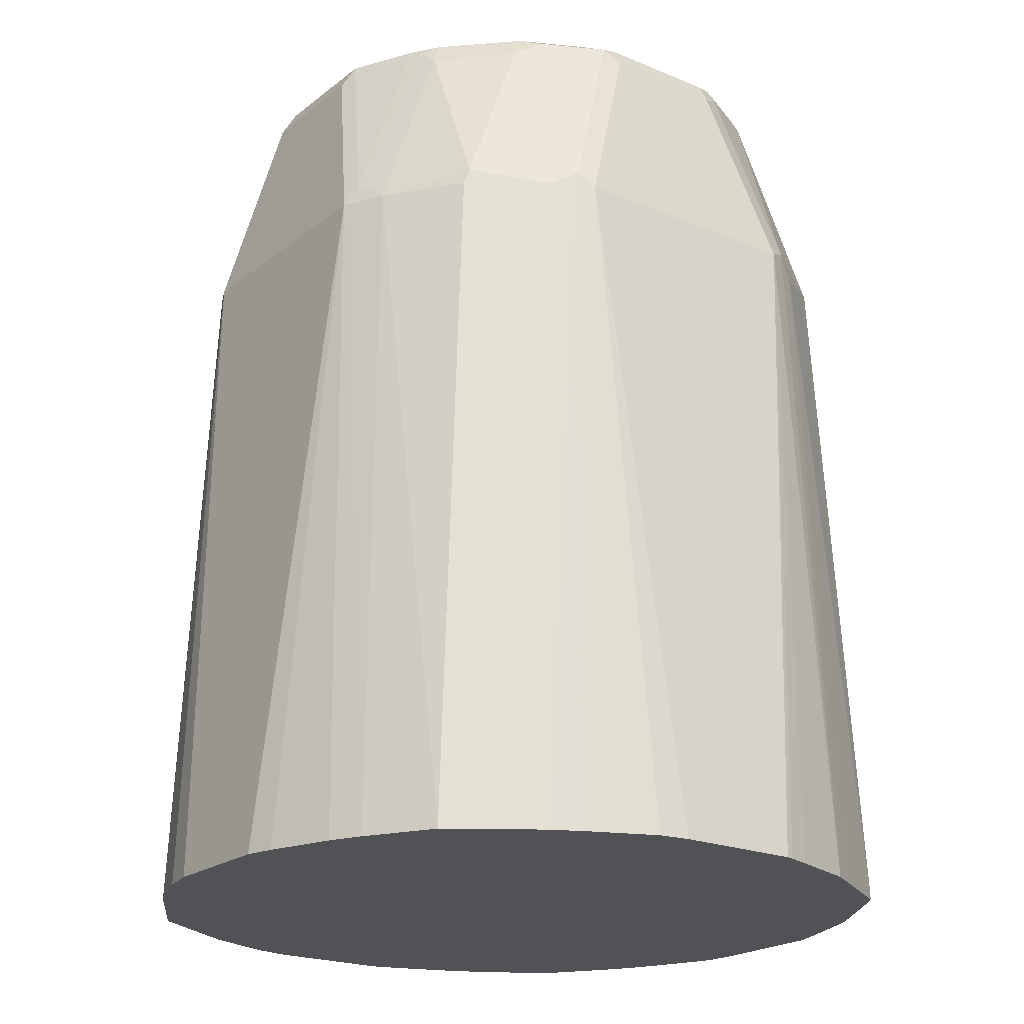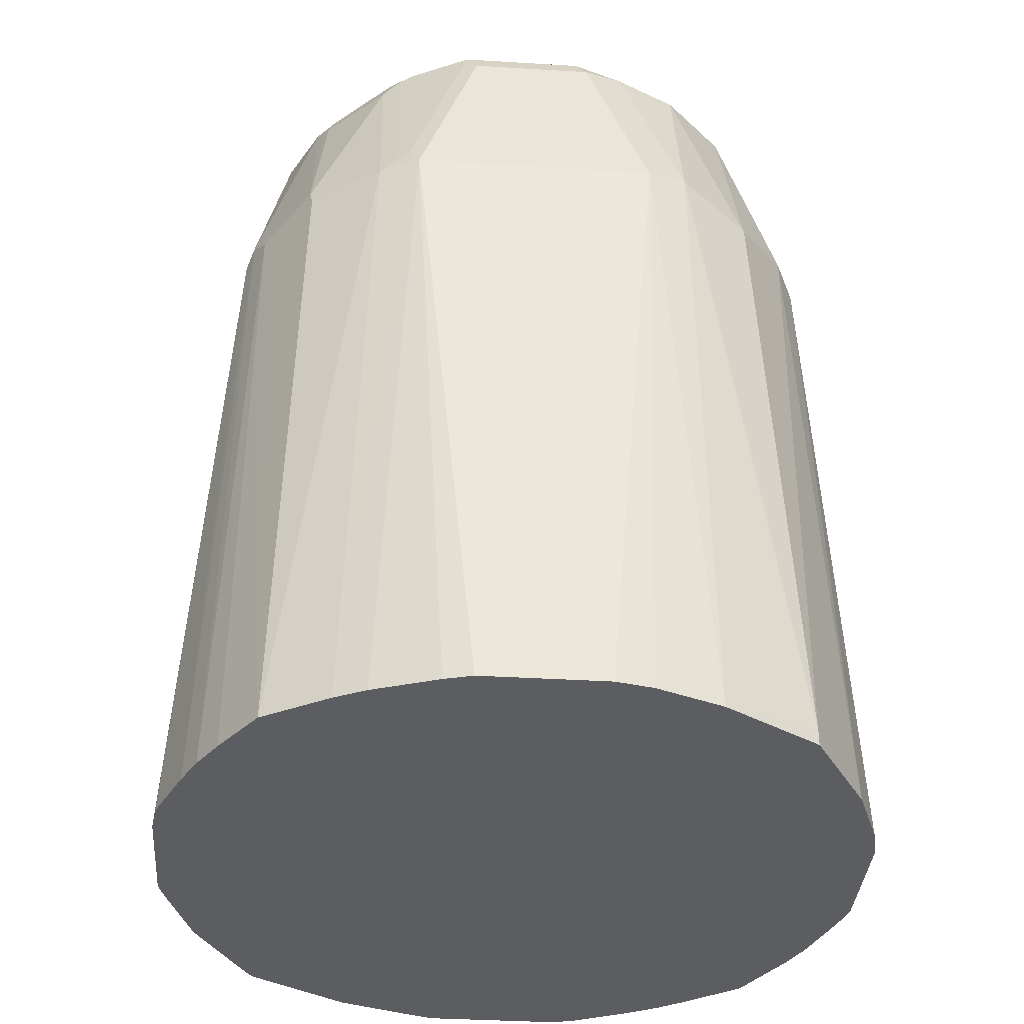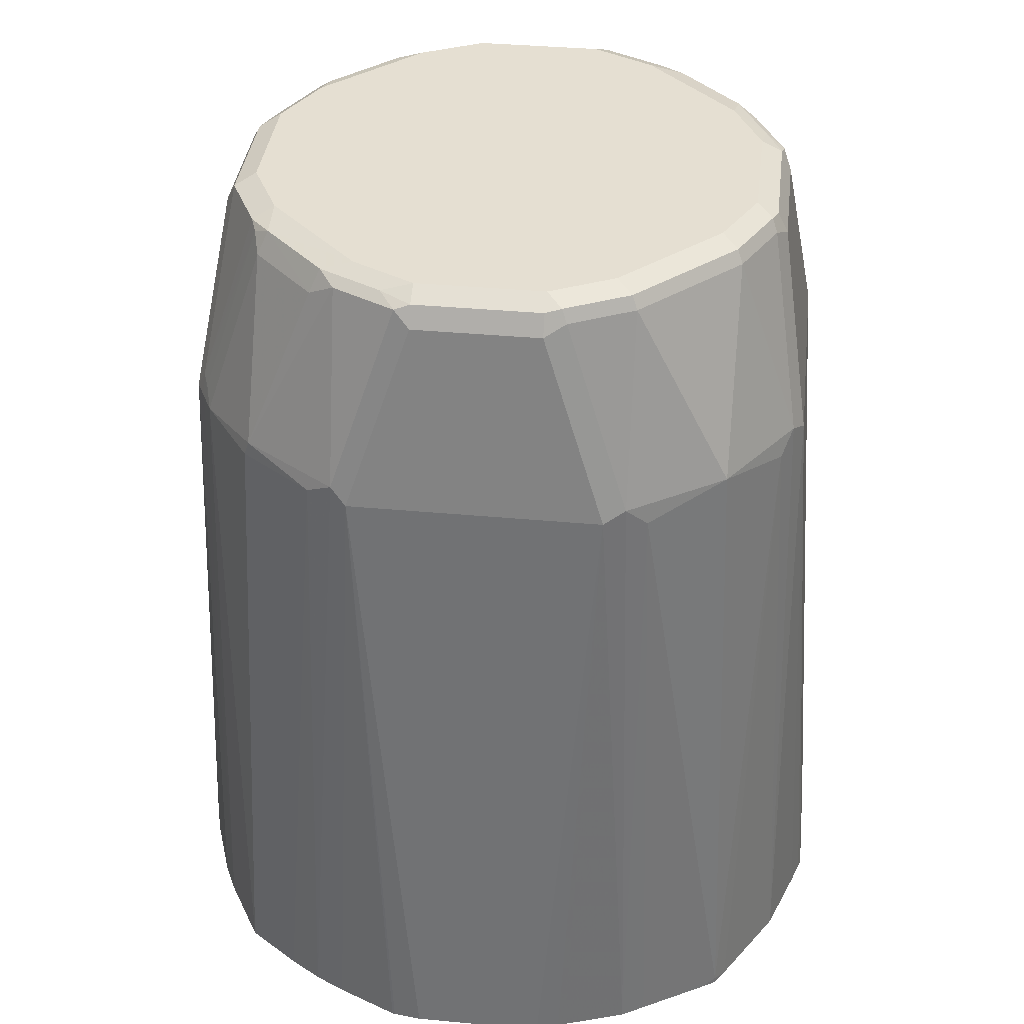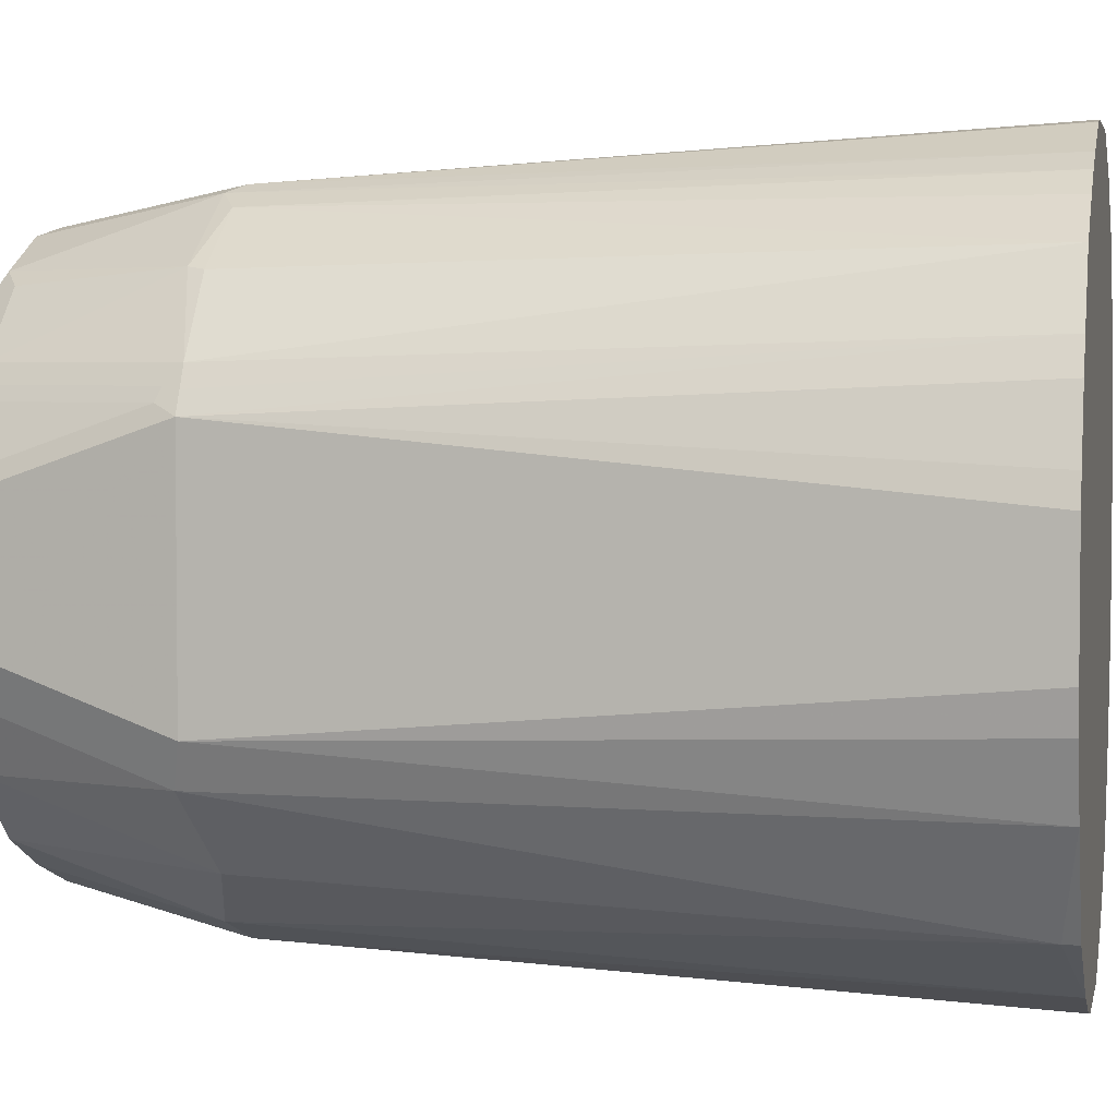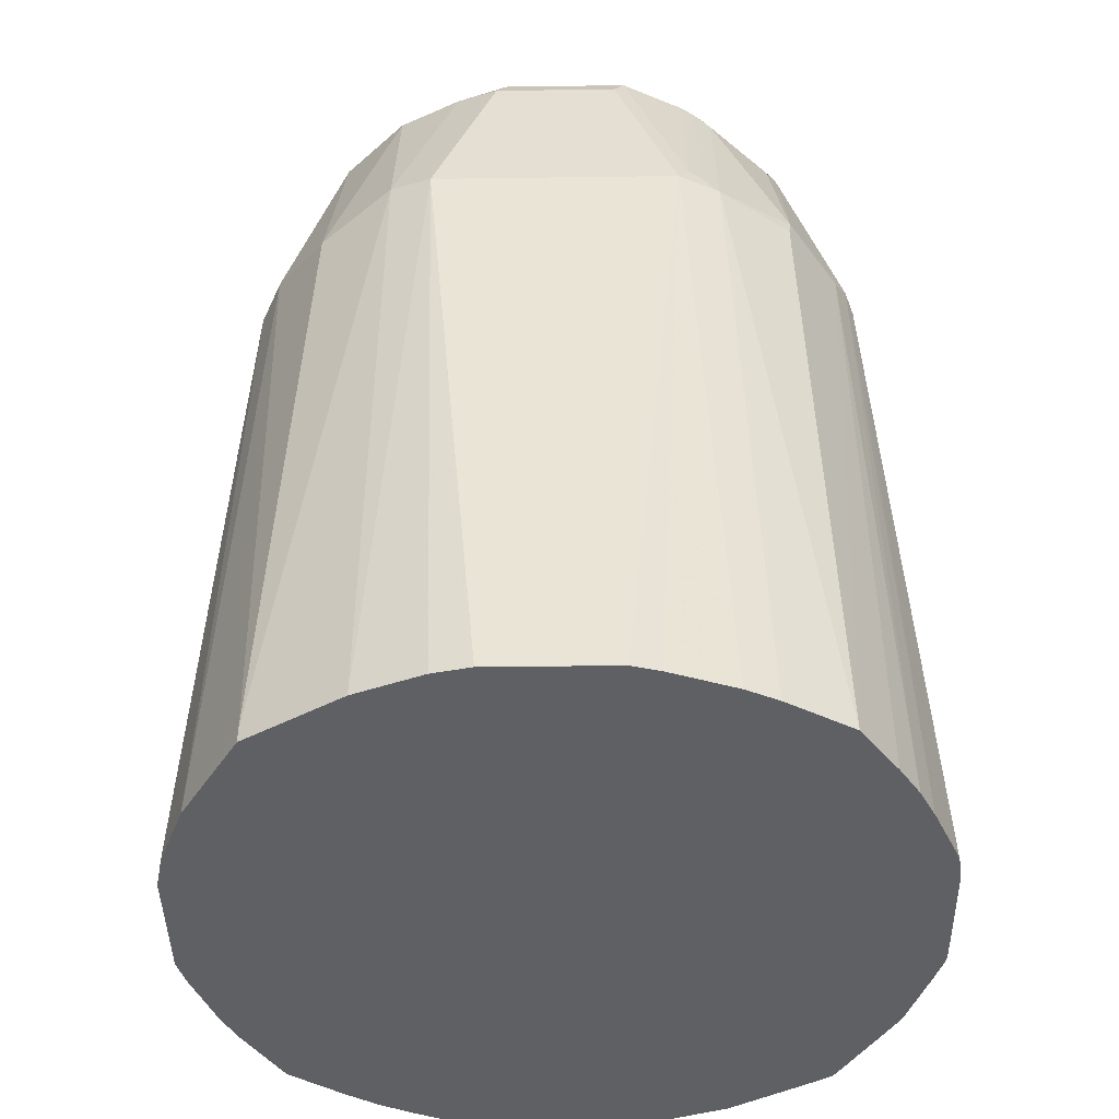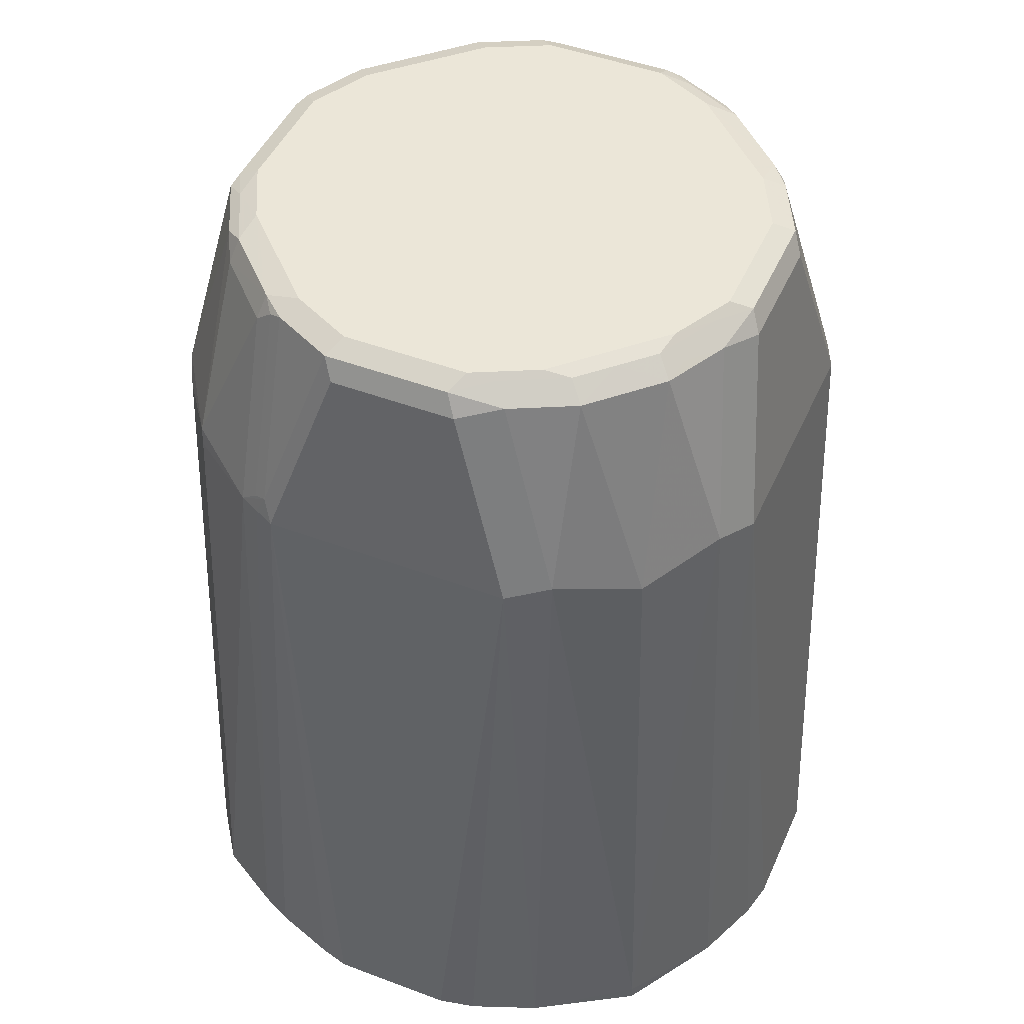
<metadata>
{"format":"obj","ext":"obj","renderer":"f3d","projection":"perspective","resolution":1024,"background":"white","views":[{"elev":-21.3,"azim":143.4,"up":"+Z"},{"elev":-36.8,"azim":-4.5,"up":"+Z"},{"elev":37.5,"azim":-173.2,"up":"+Z"},{"elev":3.6,"azim":101.9,"up":"+Y"},{"elev":-43.0,"azim":90.9,"up":"+Z"},{"elev":46.5,"azim":23.2,"up":"+Z"}]}
</metadata>
<code>
v -0.2143 0.0373 0.3177
v -0.2131 0.04217 0.3177
v -0.2143 -0.0373 0.3177
v -0.1866 0.0746 0.7277
v -0.2087 0.05597 0.3177
v -0.2122 -0.05437 0.3177
v -0.1866 -0.0746 0.7277
v -0.1819 0.02798 0.7557
v -0.1679 0.0373 0.8396
v -0.1804 0.08706 0.7339
v -0.1944 0.09814 0.3177
v -0.2118 -0.05597 0.3177
v -0.1819 -0.08395 0.737
v -0.1679 -0.0373 0.8396
v -0.1956 -0.09327 0.3177
v -0.1617 0.0373 0.8521
v -0.1617 0.04972 0.8458
v -0.143 0.08706 0.8458
v -0.143 0.143 0.7339
v -0.1741 0.09948 0.7215
v -0.1865 0.1118 0.3177
v -0.1741 -0.09948 0.7277
v -0.1446 -0.1399 0.737
v -0.1446 -0.08395 0.8489
v -0.1633 -0.04661 0.8489
v -0.1864 -0.1118 0.3177
v -0.1617 -0.0373 0.8521
v -0.1492 0.0373 0.8583
v -0.1586 0.04661 0.8536
v -0.1399 0.08395 0.8536
v -0.08706 0.143 0.8458
v -0.08706 0.1804 0.7339
v -0.09948 0.1741 0.7215
v -0.1586 0.1586 0.3219
v -0.1646 0.1492 0.3177
v -0.143 -0.143 0.7277
v -0.1862 -0.1121 0.3177
v -0.1742 -0.1311 0.3177
v -0.1517 -0.163 0.3177
v -0.09948 -0.1741 0.7277
v -0.09948 -0.1368 0.8396
v -0.1368 -0.09948 0.8396
v -0.1329 -0.09327 0.8536
v -0.1516 -0.05597 0.8536
v -0.1492 -0.0373 0.8583
v -0.1306 0.0746 0.8583
v -0.08395 0.1399 0.8536
v -0.04972 0.1617 0.8458
v -0.0373 0.1679 0.8396
v -0.0746 0.1866 0.7277
v -0.09814 0.1944 0.3177
v -0.1118 0.1865 0.3177
v -0.151 0.1633 0.3177
v -0.1586 0.1586 0.3177
v -0.1637 0.1506 0.3177
v -0.1118 -0.1864 0.3177
v -0.08706 -0.1804 0.7277
v -0.08085 -0.1804 0.7401
v -0.08861 -0.1772 0.737
v -0.08861 -0.1399 0.8489
v -0.09562 -0.1306 0.8536
v -0.1306 -0.0746 0.8583
v -0.0746 0.1306 0.8583
v -0.04661 0.1586 0.8536
v -0.0373 0.1617 0.8521
v 0.0373 0.1679 0.8396
v -0.02798 0.1819 0.7557
v 0.0746 0.1866 0.7277
v -0.0373 0.2143 0.3177
v -0.04217 0.2131 0.3177
v -0.05597 0.2087 0.3177
v -0.09272 -0.1956 0.3177
v -0.0746 -0.1866 0.7277
v -0.0373 -0.1679 0.8396
v -0.04351 -0.1617 0.8521
v -0.08085 -0.143 0.8521
v -0.0746 -0.1306 0.8583
v -0.0373 0.1492 0.8583
v 0.0373 0.1617 0.8521
v 0.04661 0.1633 0.8489
v 0.08395 0.1819 0.737
v 0.09327 0.1956 0.3177
v 0.05597 0.2118 0.3177
v 0.05437 0.2122 0.3177
v 0.0373 0.2143 0.3177
v -0.05375 -0.2096 0.3177
v 0.0746 -0.1866 0.7277
v -0.03675 -0.2143 0.3177
v 0.0373 -0.1679 0.8396
v 0.03109 -0.1617 0.8521
v -0.0373 -0.1492 0.8583
v 0.0373 0.1492 0.8583
v 0.05597 0.1516 0.8536
v 0.08395 0.1446 0.8489
v 0.1399 0.1446 0.737
v 0.09948 0.1741 0.7277
v 0.1118 0.1864 0.3177
v 0.09948 -0.1741 0.7339
v 0.06218 -0.1555 0.8458
v 0.03784 -0.2143 0.3177
v 0.06037 -0.2096 0.3177
v 0.1006 -0.1939 0.3177
v 0.05286 -0.1461 0.8552
v 0.0373 -0.1492 0.8583
v 0.0746 0.1306 0.8583
v 0.09327 0.1329 0.8536
v 0.09948 0.1368 0.8396
v 0.1741 0.09948 0.7277
v 0.143 0.143 0.7277
v 0.1368 0.09948 0.8396
v 0.163 0.1517 0.3177
v 0.1311 0.1742 0.3177
v 0.1121 0.1862 0.3177
v 0.143 -0.143 0.7215
v 0.09948 -0.1368 0.8458
v 0.1586 -0.1586 0.3266
v 0.08395 -0.1399 0.8489
v 0.1586 -0.1586 0.3177
v 0.09016 -0.1275 0.8552
v 0.0746 -0.1306 0.8583
v 0.1306 0.0746 0.8583
v 0.1306 0.09562 0.8536
v 0.1772 0.08861 0.737
v 0.1804 0.08085 0.7401
v 0.1804 0.08706 0.7277
v 0.1864 0.1118 0.3177
v 0.1399 0.08861 0.8489
v 0.1741 -0.09948 0.7339
v 0.1368 -0.09948 0.8458
v 0.1088 -0.1088 0.8552
v 0.1939 -0.1006 0.3177
v 0.1306 -0.0746 0.8583
v 0.1492 0.0373 0.8583
v 0.1617 0.04351 0.8521
v 0.143 0.08085 0.8521
v 0.1866 0.0746 0.7277
v 0.1679 0.0373 0.8396
v 0.1956 0.09272 0.3177
v 0.1866 -0.0746 0.7277
v 0.1555 -0.06218 0.8458
v 0.1399 -0.08395 0.8489
v 0.1275 -0.09016 0.8552
v 0.2096 -0.06037 0.3177
v 0.1492 -0.0373 0.8583
v 0.1461 -0.05286 0.8552
v 0.1617 -0.03109 0.8521
v 0.2143 0.03675 0.3177
v 0.2096 0.05375 0.3177
v 0.1679 -0.0373 0.8396
v 0.2143 -0.03784 0.3177
f 1 2 5
f 81 94 95
f 80 94 81
f 80 93 94
f 79 92 93
f 79 93 80
f 75 77 76
f 81 95 96
f 75 91 77
f 75 90 104
f 74 90 75
f 74 89 90
f 73 100 87
f 73 88 100
f 73 86 88
f 75 104 91
f 81 96 97
f 81 97 82
f 87 98 99
f 95 109 96
f 95 108 109
f 94 107 95
f 94 106 107
f 93 105 106
f 93 106 94
f 92 105 93
f 90 117 103
f 90 99 117
f 90 103 104
f 89 99 90
f 87 102 98
f 87 101 102
f 87 100 101
f 87 99 89
f 73 89 74
f 95 107 110
f 73 87 89
f 68 84 85
f 57 73 58
f 56 73 57
f 56 72 73
f 50 71 51
f 50 70 71
f 50 69 70
f 58 73 74
f 50 85 69
f 50 67 68
f 49 67 50
f 49 66 67
f 49 79 66
f 49 65 79
f 48 65 49
f 50 68 85
f 58 74 75
f 58 75 76
f 58 76 60
f 68 83 84
f 68 82 83
f 68 81 82
f 66 68 67
f 66 81 68
f 66 80 81
f 66 79 80
f 65 92 79
f 65 78 92
f 64 78 65
f 63 78 64
f 61 77 62
f 61 76 77
f 60 76 61
f 58 60 59
f 72 86 73
f 95 110 108
f 96 109 111
f 96 111 112
f 131 143 139
f 129 142 130
f 129 141 142
f 129 140 141
f 128 131 139
f 128 140 129
f 132 142 145
f 128 139 140
f 125 136 126
f 124 137 136
f 124 134 137
f 124 135 134
f 124 127 135
f 124 136 125
f 126 136 138
f 132 145 144
f 133 144 146
f 133 146 134
f 144 145 146
f 141 145 142
f 140 145 141
f 140 146 145
f 140 149 146
f 139 143 150
f 139 149 140
f 136 150 147
f 136 139 150
f 136 149 139
f 136 137 149
f 136 148 138
f 136 147 148
f 134 149 137
f 134 146 149
f 123 127 124
f 122 135 127
f 121 135 122
f 121 134 135
f 107 122 110
f 106 122 107
f 105 122 106
f 105 121 122
f 103 120 104
f 103 119 120
f 103 117 119
f 102 118 116
f 99 115 117
f 98 116 114
f 98 102 116
f 98 115 99
f 98 114 115
f 96 113 97
f 96 112 113
f 108 110 127
f 48 64 65
f 108 127 123
f 108 124 125
f 121 133 134
f 120 130 132
f 119 130 120
f 116 131 128
f 116 118 131
f 115 119 117
f 115 130 119
f 115 129 130
f 114 116 128
f 114 129 115
f 114 128 129
f 110 122 127
f 108 111 109
f 108 126 111
f 108 125 126
f 108 123 124
f 47 63 64
f 130 142 132
f 43 62 44
f 4 10 11
f 4 9 10
f 4 8 9
f 4 7 8
f 3 6 7
f 2 4 5
f 4 11 5
f 1 4 2
f 1 3 7
f 1 6 3
f 1 12 6
f 1 15 12
f 1 26 15
f 1 37 26
f 1 7 4
f 6 12 7
f 7 13 14
f 7 14 8
f 13 23 24
f 13 22 23
f 11 20 21
f 10 20 11
f 10 19 20
f 10 18 19
f 10 17 18
f 9 17 10
f 9 29 17
f 9 16 29
f 9 27 16
f 9 14 27
f 8 14 9
f 7 15 13
f 7 12 15
f 1 38 37
f 13 24 25
f 1 39 38
f 1 72 56
f 1 84 83
f 1 85 84
f 1 69 85
f 1 71 70
f 1 51 71
f 1 52 51
f 1 83 82
f 1 53 52
f 1 55 54
f 1 35 55
f 1 21 35
f 1 11 21
f 1 5 11
f 44 62 45
f 1 54 53
f 1 82 97
f 1 97 113
f 1 113 112
f 1 86 72
f 1 88 86
f 1 100 88
f 1 101 100
f 1 102 101
f 1 118 102
f 1 131 118
f 1 143 131
f 1 150 143
f 1 147 150
f 1 148 147
f 1 138 148
f 1 126 138
f 1 111 126
f 1 112 111
f 1 56 39
f 13 25 14
f 1 70 69
f 13 26 22
f 32 49 50
f 32 48 49
f 31 48 32
f 31 64 48
f 31 47 64
f 30 63 47
f 32 50 51
f 30 46 63
f 28 46 29
f 28 63 46
f 28 78 63
f 28 92 78
f 28 105 92
f 28 121 105
f 29 46 30
f 32 51 33
f 33 51 52
f 33 52 34
f 43 61 62
f 13 15 26
f 42 61 43
f 41 61 42
f 41 60 61
f 40 56 57
f 40 60 41
f 40 58 59
f 40 57 58
f 39 56 40
f 36 39 40
f 34 55 35
f 34 54 55
f 34 53 54
f 34 52 53
f 28 133 121
f 28 144 133
f 40 59 60
f 28 120 132
f 20 35 21
f 20 34 35
f 19 34 20
f 19 33 34
f 19 32 33
f 19 31 32
f 18 31 19
f 18 47 31
f 18 30 47
f 17 29 30
f 16 28 29
f 16 45 28
f 14 25 27
f 28 132 144
f 16 27 45
f 22 36 23
f 22 26 37
f 17 30 18
f 22 38 39
f 22 37 38
f 28 77 91
f 28 62 77
f 28 45 62
f 25 44 27
f 24 44 25
f 24 43 44
f 27 44 45
f 23 42 24
f 22 39 36
f 28 104 120
f 24 42 43
f 23 36 40
f 23 40 41
f 28 91 104
f 23 41 42

</code>
